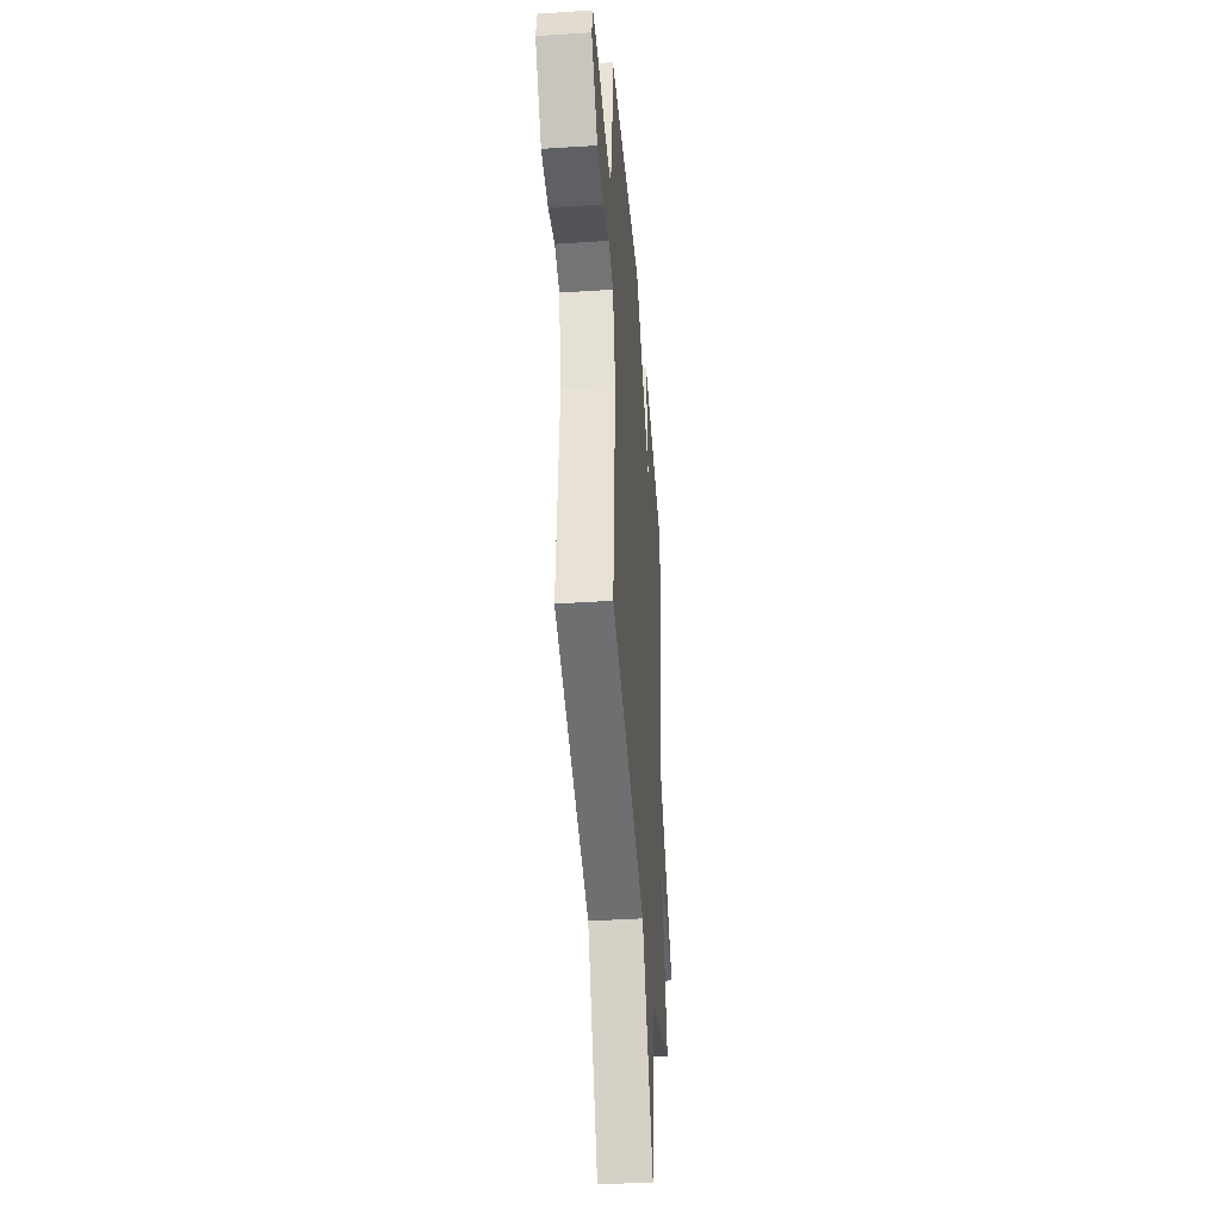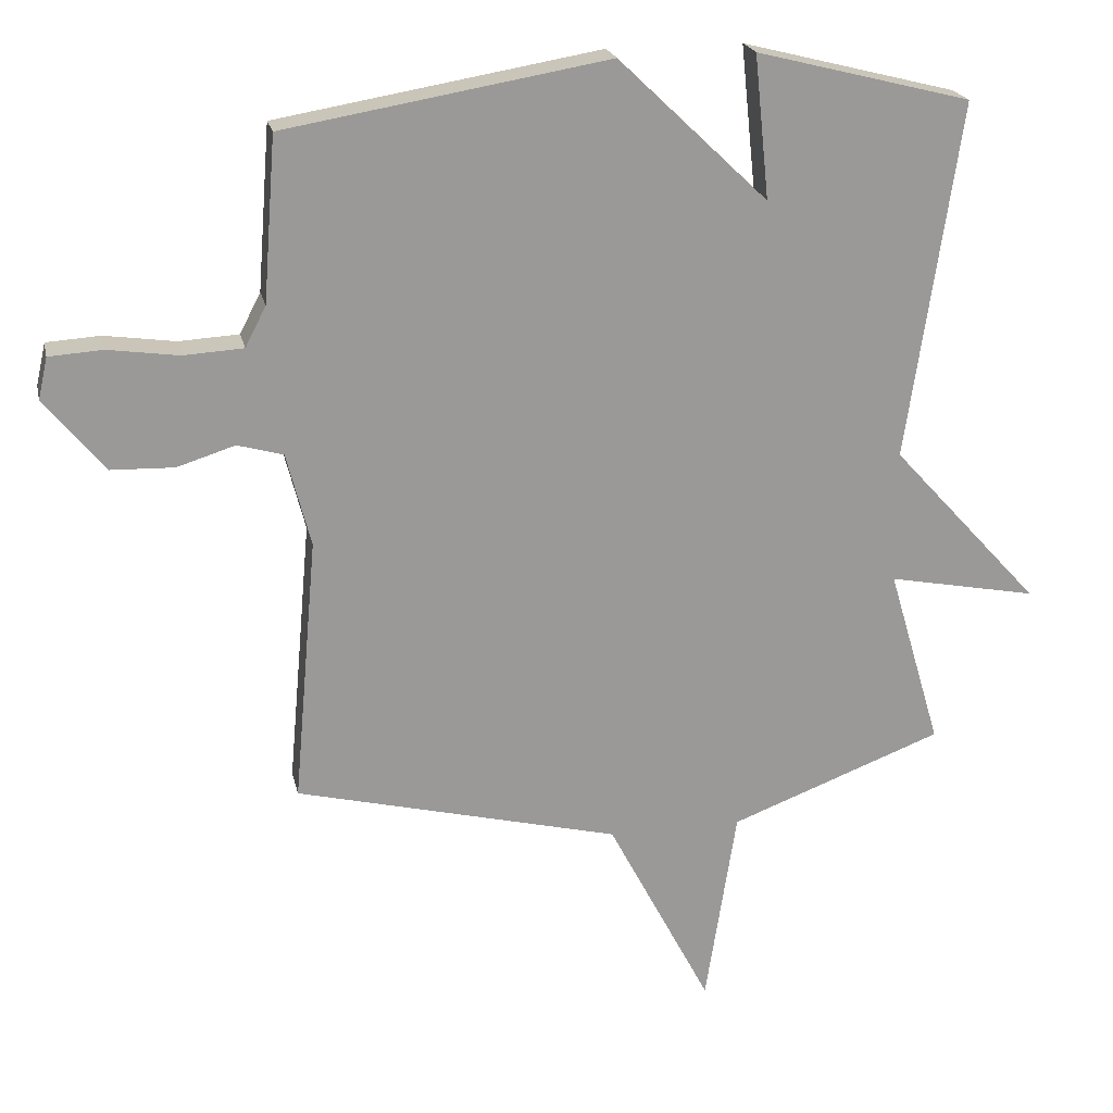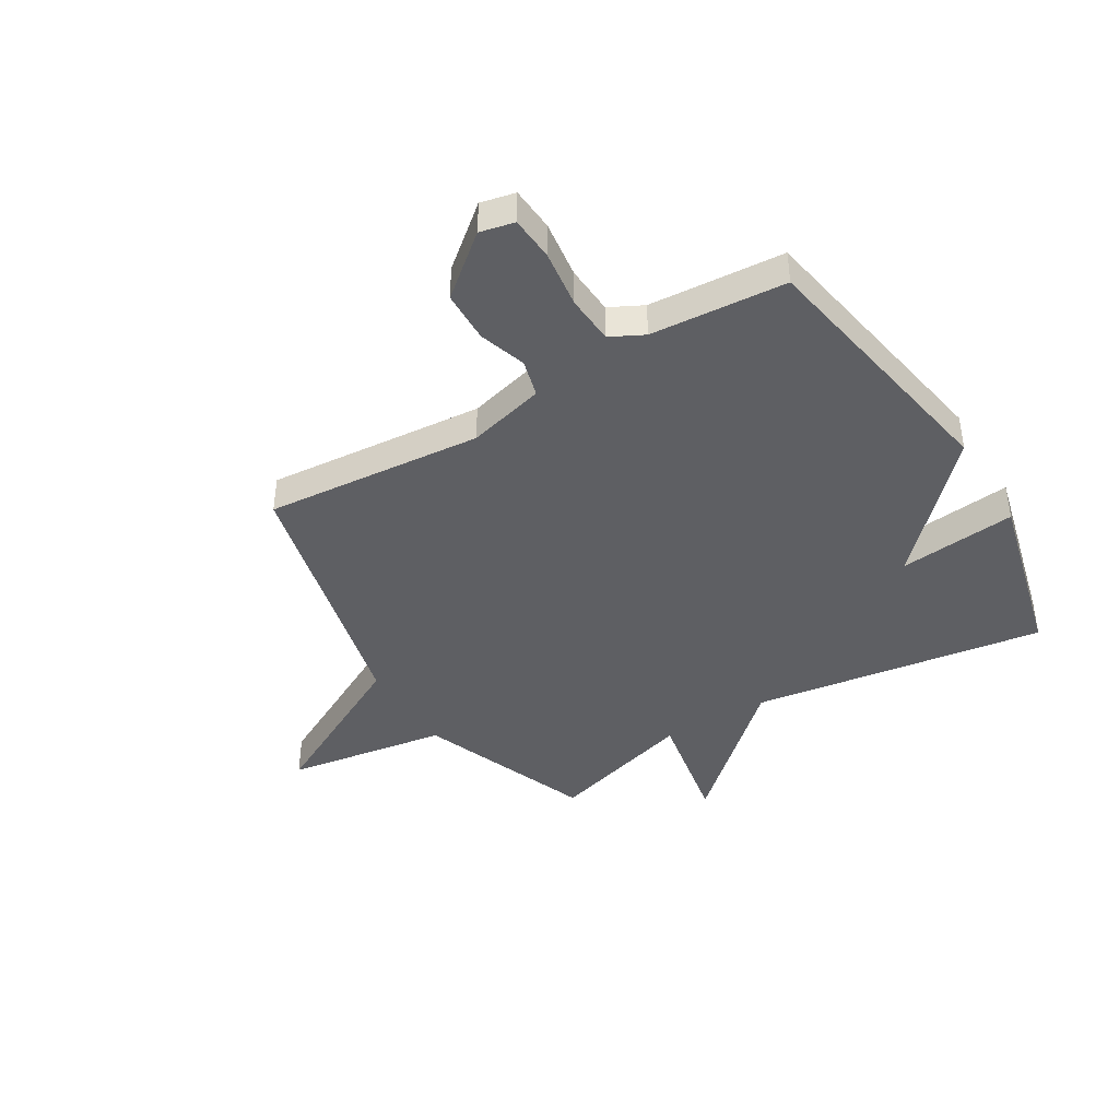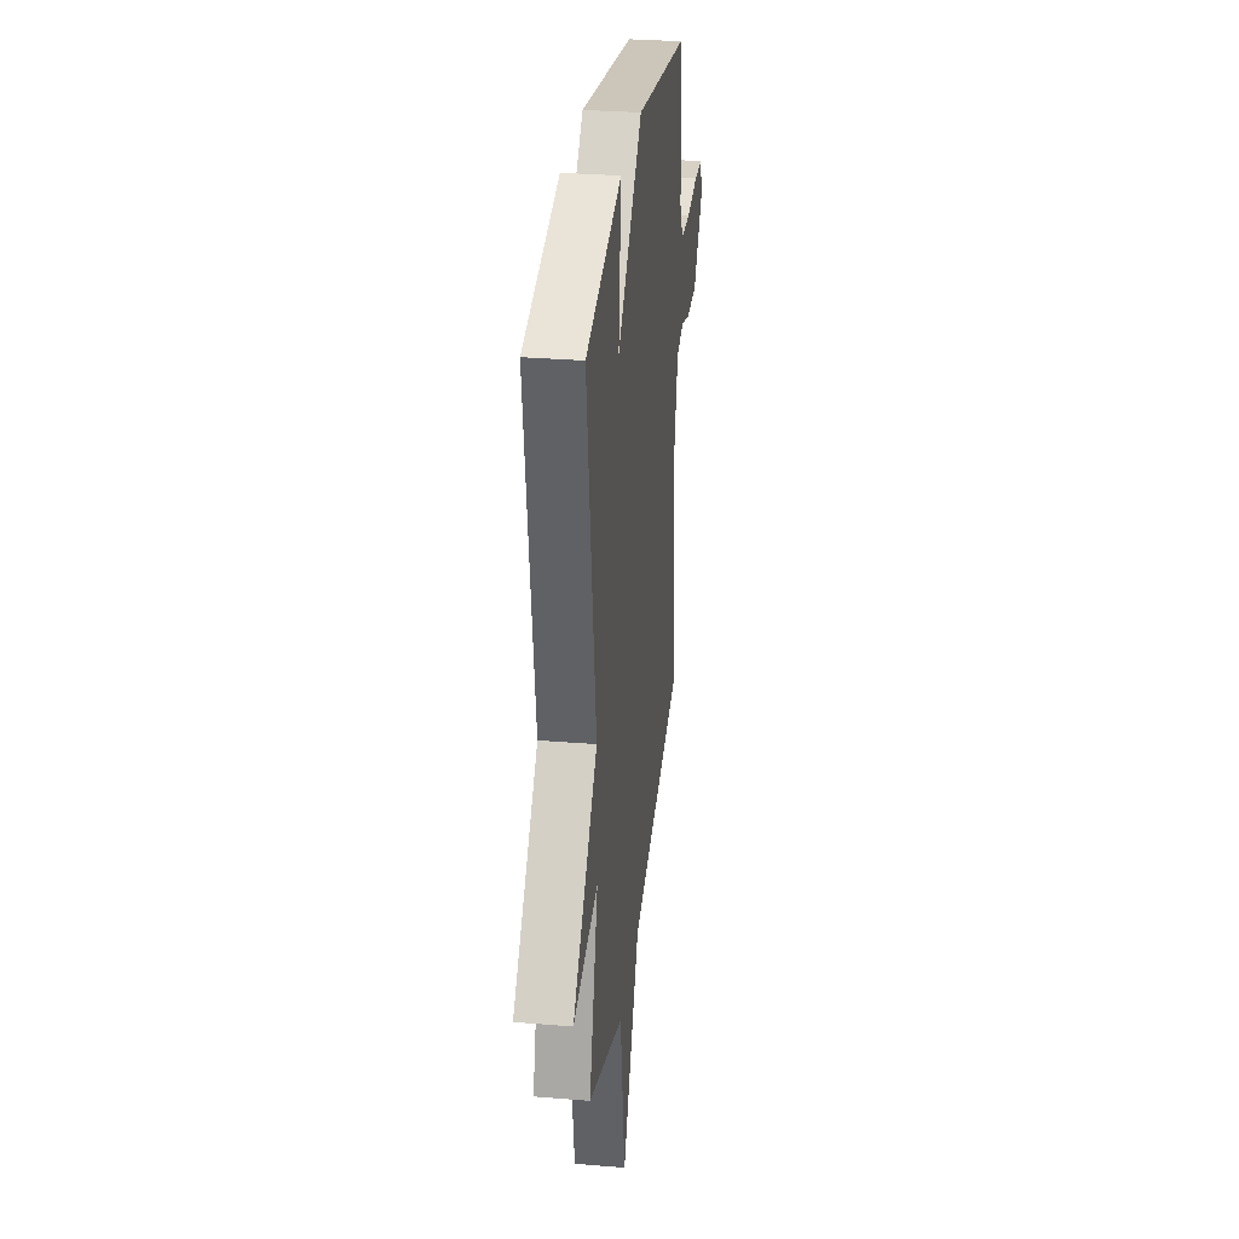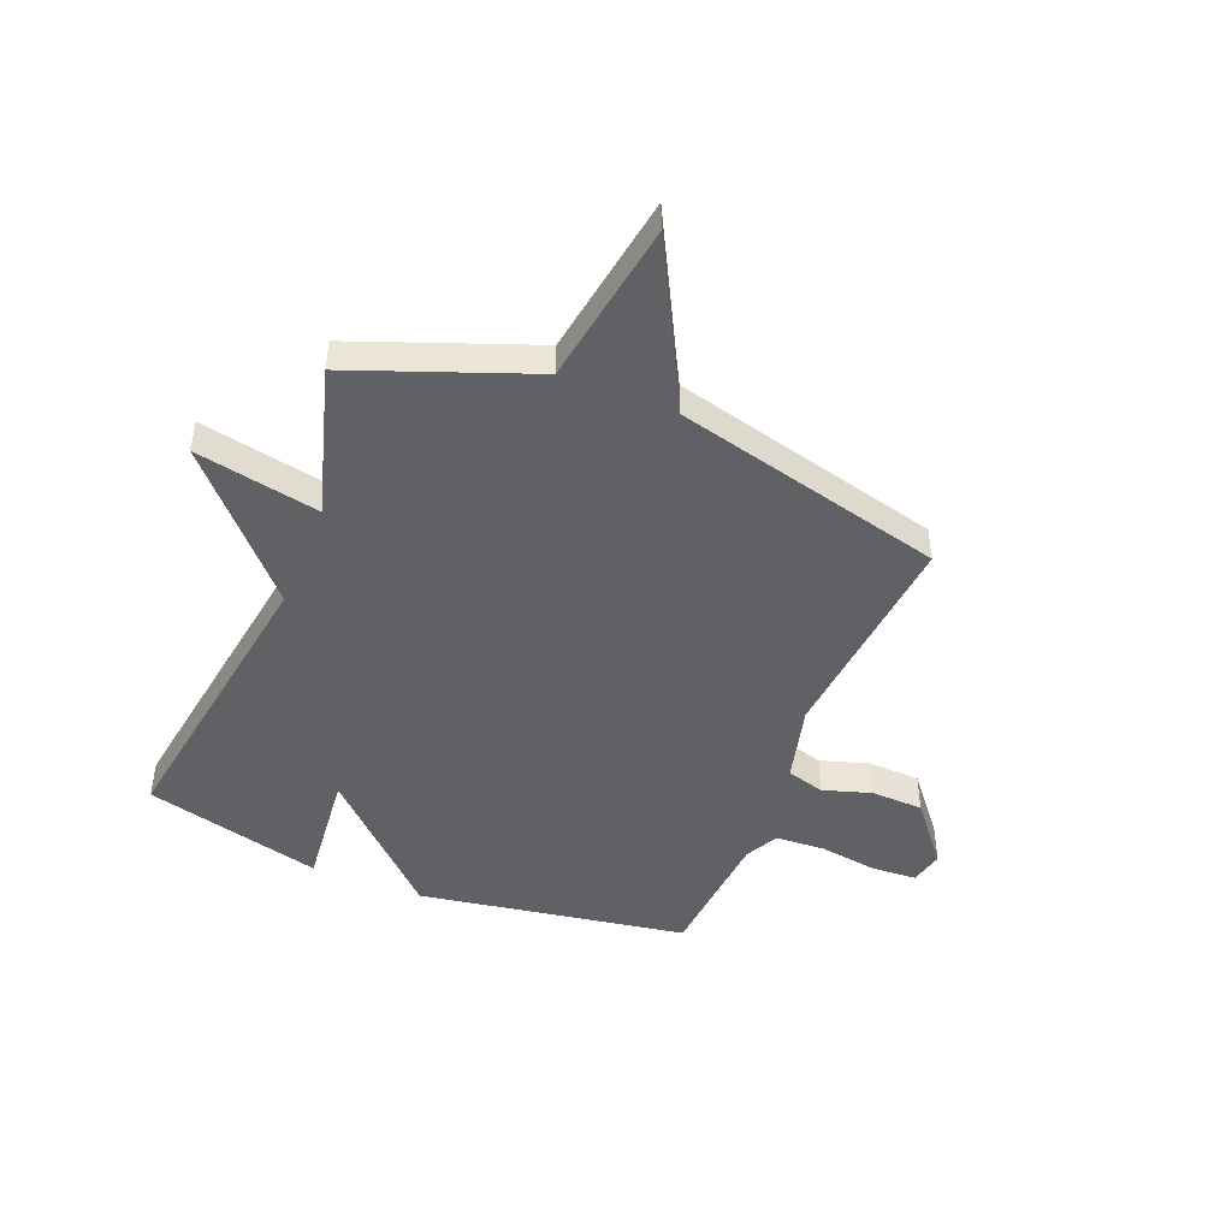
<metadata>
{"format":"obj","ext":"obj","renderer":"f3d","projection":"perspective","resolution":1024,"background":"white","views":[{"elev":-40.8,"azim":-85.5,"up":"+Z"},{"elev":21.2,"azim":-12.1,"up":"+Z"},{"elev":-41.5,"azim":-58.6,"up":"+Y"},{"elev":30.3,"azim":96.8,"up":"+Z"},{"elev":-46.4,"azim":157.9,"up":"+Y"}]}
</metadata>
<code>
v -0.5 0.07 -0.5
v -0.465 0.07 -0.105
v -0.501 0.07 0.035
v -0.569 0.07 0.054
v -0.655 0.07 0.027
v -0.749 0.07 0.03
v -0.838 0.07 0.139
v -0.824 0.07 0.201
v -0.744 0.07 0.206
v -0.639 0.07 0.191
v -0.55 0.07 0.196
v -0.519 0.07 0.256
v -0.5 0.07 0.5
v -0.019 0.07 0.581
v 0.203 0.07 0.368
v 0.181 0.07 0.581
v 0.5 0.07 0.5
v 0.421 0.07 -0.032
v 0.643 0.07 -0.275
v 0.421 0.07 -0.232
v 0.5 0.07 -0.5
v 0.183 0.07 -0.62
v 0.137 0.07 -0.914
v -0.017 0.07 -0.62
v -0.5 0 -0.5
v -0.465 0 -0.105
v -0.501 0 0.035
v -0.569 0 0.054
v -0.655 0 0.027
v -0.749 0 0.03
v -0.838 0 0.139
v -0.824 0 0.201
v -0.744 0 0.206
v -0.639 0 0.191
v -0.55 0 0.196
v -0.519 0 0.256
v -0.5 0 0.5
v -0.019 0 0.581
v 0.203 0 0.368
v 0.181 0 0.581
v 0.5 0 0.5
v 0.421 0 -0.032
v 0.643 0 -0.275
v 0.421 0 -0.232
v 0.5 0 -0.5
v 0.183 0 -0.62
v 0.137 0 -0.914
v -0.017 0 -0.62
f 22 23 24
f 24 1 2
f 22 24 2
f 21 22 2
f 20 21 2
f 18 19 20
f 18 20 2 3
f 15 16 17 18
f 15 18 3
f 14 15 3
f 13 14 3
f 12 13 3
f 11 12 3 4
f 5 6 7
f 4 5 7
f 11 4 7
f 10 11 7
f 7 8 9 10
f 48 47 46
f 26 25 48
f 26 48 46
f 26 46 45
f 26 45 44
f 44 43 42
f 27 26 44 42
f 42 41 40 39
f 27 42 39
f 27 39 38
f 27 38 37
f 27 37 36
f 28 27 36 35
f 31 30 29
f 31 29 28
f 31 28 35
f 31 35 34
f 34 33 32 31
f 1 25 26 2
f 2 26 27 3
f 3 27 28 4
f 4 28 29 5
f 5 29 30 6
f 6 30 31 7
f 7 31 32 8
f 8 32 33 9
f 9 33 34 10
f 10 34 35 11
f 11 35 36 12
f 12 36 37 13
f 13 37 38 14
f 14 38 39 15
f 15 39 40 16
f 16 40 41 17
f 17 41 42 18
f 18 42 43 19
f 19 43 44 20
f 20 44 45 21
f 21 45 46 22
f 22 46 47 23
f 23 47 48 24
f 24 48 25 1

</code>
